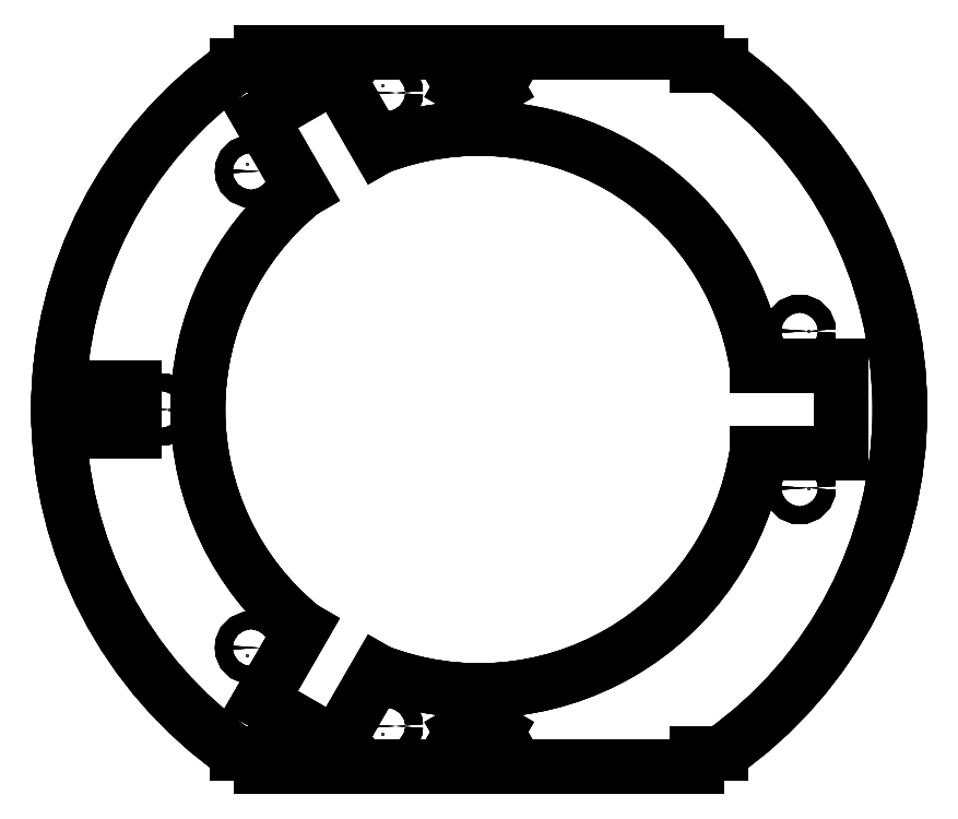
<metadata>
{"format":"dxf","ext":"dxf","renderer":"ezdxf+matplotlib","layout":"modelspace","background":"white","min_lineweight":24,"dpi":150}
</metadata>
<code>
0
SECTION
2
ENTITIES
0
LINE
8
Fusion009018045
10
50
20
79
30
204.2
11
55.42
21
79
31
204.2
0
LINE
8
Fusion009018045
10
55.42
20
79
30
204.2
11
55.42
21
79
31
209.2
0
LINE
8
Fusion009018045
10
55.42
20
79
30
209.2
11
50
21
79
31
209.2
0
LINE
8
Fusion009018045
10
50
20
79
30
204.2
11
50
21
79
31
209.2
0
LINE
8
Fusion009018045
10
50
20
79
30
204.2
11
50
21
79
31
209.2
0
LINE
8
Fusion009018045
10
50
20
79
30
209.2
11
50
21
82
31
209.2
0
LINE
8
Fusion009018045
10
50
20
82
30
204.2
11
50
21
82
31
209.2
0
LINE
8
Fusion009018045
10
50
20
79
30
204.2
11
50
21
82
31
204.2
0
LINE
8
Fusion009018045
10
-50
20
82
30
204.2
11
50
21
82
31
204.2
0
LINE
8
Fusion009018045
10
50
20
82
30
204.2
11
50
21
82
31
209.2
0
LINE
8
Fusion009018045
10
-50
20
82
30
209.2
11
50
21
82
31
209.2
0
LINE
8
Fusion009018045
10
-50
20
82
30
204.2
11
-50
21
82
31
209.2
0
LINE
8
Fusion009018045
10
50
20
-79
30
204.2
11
55.42
21
-79
31
204.2
0
LINE
8
Fusion009018045
10
55.42
20
-79
30
204.2
11
55.42
21
-79
31
209.2
0
LINE
8
Fusion009018045
10
55.42
20
-79
30
209.2
11
50
21
-79
31
209.2
0
LINE
8
Fusion009018045
10
50
20
-79
30
204.2
11
50
21
-79
31
209.2
0
LINE
8
Fusion009018045
10
50
20
-82
30
204.2
11
50
21
-82
31
209.2
0
LINE
8
Fusion009018045
10
50
20
-82
30
209.2
11
50
21
-79
31
209.2
0
LINE
8
Fusion009018045
10
50
20
-79
30
204.2
11
50
21
-79
31
209.2
0
LINE
8
Fusion009018045
10
50
20
-82
30
204.2
11
50
21
-79
31
204.2
0
LINE
8
Fusion009018045
10
-50
20
-82
30
204.2
11
50
21
-82
31
204.2
0
LINE
8
Fusion009018045
10
50
20
-82
30
204.2
11
50
21
-82
31
209.2
0
LINE
8
Fusion009018045
10
-50
20
-82
30
209.2
11
50
21
-82
31
209.2
0
LINE
8
Fusion009018045
10
-50
20
-82
30
204.2
11
-50
21
-82
31
209.2
0
LINE
8
Fusion009018045
10
-55.42
20
-79
30
204.2
11
-50
21
-79
31
204.2
0
LINE
8
Fusion009018045
10
-50
20
-79
30
204.2
11
-50
21
-79
31
209.2
0
LINE
8
Fusion009018045
10
-50
20
-79
30
209.2
11
-55.42
21
-79
31
209.2
0
LINE
8
Fusion009018045
10
-55.42
20
-79
30
204.2
11
-55.42
21
-79
31
209.2
0
ARC
8
Fusion009018045
10
0
20
0
30
209.2
40
96.5
50
125
51
-125
0
LINE
8
Fusion009018045
10
-55.42
20
-79
30
204.2
11
-55.42
21
-79
31
209.2
0
ARC
8
Fusion009018045
10
0
20
0
30
204.2
40
96.5
50
125
51
-125
0
LINE
8
Fusion009018045
10
-55.42
20
79
30
204.2
11
-55.42
21
79
31
209.2
0
LINE
8
Fusion009018045
10
-55.42
20
79
30
204.2
11
-50
21
79
31
204.2
0
LINE
8
Fusion009018045
10
-50
20
79
30
204.2
11
-50
21
79
31
209.2
0
LINE
8
Fusion009018045
10
-50
20
79
30
209.2
11
-55.42
21
79
31
209.2
0
LINE
8
Fusion009018045
10
-55.42
20
79
30
204.2
11
-55.42
21
79
31
209.2
0
LINE
8
Fusion009018045
10
-50
20
-82
30
204.2
11
-50
21
-82
31
209.2
0
LINE
8
Fusion009018045
10
-50
20
-82
30
209.2
11
-50
21
-79
31
209.2
0
LINE
8
Fusion009018045
10
-50
20
-79
30
204.2
11
-50
21
-79
31
209.2
0
LINE
8
Fusion009018045
10
-50
20
-82
30
204.2
11
-50
21
-79
31
204.2
0
LINE
8
Fusion009018045
10
-50
20
79
30
204.2
11
-50
21
79
31
209.2
0
LINE
8
Fusion009018045
10
-50
20
79
30
209.2
11
-50
21
82
31
209.2
0
LINE
8
Fusion009018045
10
-50
20
82
30
204.2
11
-50
21
82
31
209.2
0
LINE
8
Fusion009018045
10
-50
20
79
30
204.2
11
-50
21
82
31
204.2
0
ARC
8
Fusion009018045
10
0
20
0
30
204.2
40
96.5
50
-54.95
51
-1.403e-14
0
LINE
8
Fusion009018045
10
50
20
-79
30
204.2
11
55.42
21
-79
31
204.2
0
LINE
8
Fusion009018045
10
50
20
-82
30
204.2
11
50
21
-79
31
204.2
0
LINE
8
Fusion009018045
10
-50
20
-82
30
204.2
11
50
21
-82
31
204.2
0
LINE
8
Fusion009018045
10
-50
20
-82
30
204.2
11
-50
21
-79
31
204.2
0
LINE
8
Fusion009018045
10
-55.42
20
-79
30
204.2
11
-50
21
-79
31
204.2
0
ARC
8
Fusion009018045
10
0
20
0
30
204.2
40
96.5
50
125
51
-125
0
LINE
8
Fusion009018045
10
-55.42
20
79
30
204.2
11
-50
21
79
31
204.2
0
LINE
8
Fusion009018045
10
-50
20
79
30
204.2
11
-50
21
82
31
204.2
0
LINE
8
Fusion009018045
10
-50
20
82
30
204.2
11
50
21
82
31
204.2
0
LINE
8
Fusion009018045
10
50
20
79
30
204.2
11
50
21
82
31
204.2
0
LINE
8
Fusion009018045
10
50
20
79
30
204.2
11
55.42
21
79
31
204.2
0
ARC
8
Fusion009018045
10
0
20
0
30
204.2
40
96.5
50
0
51
54.95
0
ARC
8
Fusion009018045
10
0
20
0
30
204.2
40
64.5
50
8.919
51
111.1
0
LINE
8
Fusion009018045
10
-23.2
20
60.18
30
204.2
11
-32.84
21
76.88
31
204.2
0
LINE
8
Fusion009018045
10
-32.84
20
76.88
30
204.2
11
-50.16
21
66.88
31
204.2
0
LINE
8
Fusion009018045
10
-40.52
20
50.18
30
204.2
11
-50.16
21
66.88
31
204.2
0
ARC
8
Fusion009018045
10
0
20
0
30
204.2
40
64.5
50
128.9
51
-128.9
0
LINE
8
Fusion009018045
10
-40.52
20
-50.18
30
204.2
11
-50.16
21
-66.88
31
204.2
0
LINE
8
Fusion009018045
10
-50.16
20
-66.88
30
204.2
11
-32.84
21
-76.88
31
204.2
0
LINE
8
Fusion009018045
10
-23.2
20
-60.18
30
204.2
11
-32.84
21
-76.88
31
204.2
0
ARC
8
Fusion009018045
10
0
20
0
30
204.2
40
64.5
50
-111.1
51
-8.919
0
LINE
8
Fusion009018045
10
63.72
20
-10
30
204.2
11
83
21
-10
31
204.2
0
LINE
8
Fusion009018045
10
83
20
-10
30
204.2
11
83
21
10
31
204.2
0
LINE
8
Fusion009018045
10
63.72
20
10
30
204.2
11
83
21
10
31
204.2
0
LINE
8
Fusion009018045
10
-89
20
-5
30
204.2
11
-89
21
5
31
204.2
0
LINE
8
Fusion009018045
10
-89
20
-5
30
204.2
11
-79
21
-5
31
204.2
0
LINE
8
Fusion009018045
10
-79
20
-5
30
204.2
11
-79
21
5
31
204.2
0
LINE
8
Fusion009018045
10
-89
20
5
30
204.2
11
-79
21
5
31
204.2
0
LINE
8
Fusion009018045
10
4
20
74
30
204.2
11
2
21
77.46
31
204.2
0
LINE
8
Fusion009018045
10
2
20
77.46
30
204.2
11
-2
21
77.46
31
204.2
0
LINE
8
Fusion009018045
10
-2
20
77.46
30
204.2
11
-4
21
74
31
204.2
0
LINE
8
Fusion009018045
10
-4
20
74
30
204.2
11
-2
21
70.54
31
204.2
0
LINE
8
Fusion009018045
10
-2
20
70.54
30
204.2
11
2
21
70.54
31
204.2
0
LINE
8
Fusion009018045
10
2
20
70.54
30
204.2
11
4
21
74
31
204.2
0
LINE
8
Fusion009018045
10
4
20
-74
30
204.2
11
2
21
-70.54
31
204.2
0
LINE
8
Fusion009018045
10
2
20
-70.54
30
204.2
11
-2
21
-70.54
31
204.2
0
LINE
8
Fusion009018045
10
-2
20
-70.54
30
204.2
11
-4
21
-74
31
204.2
0
LINE
8
Fusion009018045
10
-4
20
-74
30
204.2
11
-2
21
-77.46
31
204.2
0
LINE
8
Fusion009018045
10
-2
20
-77.46
30
204.2
11
2
21
-77.46
31
204.2
0
LINE
8
Fusion009018045
10
2
20
-77.46
30
204.2
11
4
21
-74
31
204.2
0
CIRCLE
8
Fusion009018045
10
-73
20
0
40
2
0
CIRCLE
8
Fusion009018045
10
73.5
20
-18
40
2
0
CIRCLE
8
Fusion009018045
10
73.5
20
18
40
2
0
CIRCLE
8
Fusion009018045
10
-21.16
20
72.65
40
2
0
CIRCLE
8
Fusion009018045
10
-52.34
20
-54.65
40
2
0
CIRCLE
8
Fusion009018045
10
-21.16
20
-72.65
40
2
0
CIRCLE
8
Fusion009018045
10
-52.34
20
54.65
40
2
0
ARC
8
Fusion009018045
10
0
20
0
30
209.2
40
64.5
50
8.919
51
111.1
0
LINE
8
Fusion009018045
10
-23.2
20
60.18
30
204.2
11
-23.2
21
60.18
31
209.2
0
ARC
8
Fusion009018045
10
0
20
0
30
204.2
40
64.5
50
8.919
51
111.1
0
LINE
8
Fusion009018045
10
63.72
20
10
30
204.2
11
63.72
21
10
31
209.2
0
LINE
8
Fusion009018045
10
-23.2
20
60.18
30
204.2
11
-32.84
21
76.88
31
204.2
0
LINE
8
Fusion009018045
10
-32.84
20
76.88
30
204.2
11
-32.84
21
76.88
31
209.2
0
LINE
8
Fusion009018045
10
-32.84
20
76.88
30
209.2
11
-23.2
21
60.18
31
209.2
0
LINE
8
Fusion009018045
10
-23.2
20
60.18
30
204.2
11
-23.2
21
60.18
31
209.2
0
LINE
8
Fusion009018045
10
-32.84
20
76.88
30
204.2
11
-32.84
21
76.88
31
209.2
0
LINE
8
Fusion009018045
10
-32.84
20
76.88
30
209.2
11
-50.16
21
66.88
31
209.2
0
LINE
8
Fusion009018045
10
-50.16
20
66.88
30
204.2
11
-50.16
21
66.88
31
209.2
0
LINE
8
Fusion009018045
10
-32.84
20
76.88
30
204.2
11
-50.16
21
66.88
31
204.2
0
LINE
8
Fusion009018045
10
-40.52
20
50.18
30
204.2
11
-50.16
21
66.88
31
204.2
0
LINE
8
Fusion009018045
10
-50.16
20
66.88
30
204.2
11
-50.16
21
66.88
31
209.2
0
LINE
8
Fusion009018045
10
-50.16
20
66.88
30
209.2
11
-40.52
21
50.18
31
209.2
0
LINE
8
Fusion009018045
10
-40.52
20
50.18
30
204.2
11
-40.52
21
50.18
31
209.2
0
ARC
8
Fusion009018045
10
0
20
0
30
209.2
40
64.5
50
128.9
51
-128.9
0
LINE
8
Fusion009018045
10
-40.52
20
-50.18
30
204.2
11
-40.52
21
-50.18
31
209.2
0
ARC
8
Fusion009018045
10
0
20
0
30
204.2
40
64.5
50
128.9
51
-128.9
0
LINE
8
Fusion009018045
10
-40.52
20
50.18
30
204.2
11
-40.52
21
50.18
31
209.2
0
LINE
8
Fusion009018045
10
-40.52
20
-50.18
30
204.2
11
-50.16
21
-66.88
31
204.2
0
LINE
8
Fusion009018045
10
-50.16
20
-66.88
30
204.2
11
-50.16
21
-66.88
31
209.2
0
LINE
8
Fusion009018045
10
-50.16
20
-66.88
30
209.2
11
-40.52
21
-50.18
31
209.2
0
LINE
8
Fusion009018045
10
-40.52
20
-50.18
30
204.2
11
-40.52
21
-50.18
31
209.2
0
LINE
8
Fusion009018045
10
-50.16
20
-66.88
30
204.2
11
-50.16
21
-66.88
31
209.2
0
LINE
8
Fusion009018045
10
-50.16
20
-66.88
30
209.2
11
-32.84
21
-76.88
31
209.2
0
LINE
8
Fusion009018045
10
-32.84
20
-76.88
30
204.2
11
-32.84
21
-76.88
31
209.2
0
LINE
8
Fusion009018045
10
-50.16
20
-66.88
30
204.2
11
-32.84
21
-76.88
31
204.2
0
LINE
8
Fusion009018045
10
-23.2
20
-60.18
30
204.2
11
-32.84
21
-76.88
31
204.2
0
LINE
8
Fusion009018045
10
-32.84
20
-76.88
30
204.2
11
-32.84
21
-76.88
31
209.2
0
LINE
8
Fusion009018045
10
-32.84
20
-76.88
30
209.2
11
-23.2
21
-60.18
31
209.2
0
LINE
8
Fusion009018045
10
-23.2
20
-60.18
30
204.2
11
-23.2
21
-60.18
31
209.2
0
LINE
8
Fusion009018045
10
63.72
20
-10
30
204.2
11
63.72
21
-10
31
209.2
0
ARC
8
Fusion009018045
10
0
20
0
30
204.2
40
64.5
50
-111.1
51
-8.919
0
LINE
8
Fusion009018045
10
-23.2
20
-60.18
30
204.2
11
-23.2
21
-60.18
31
209.2
0
ARC
8
Fusion009018045
10
0
20
0
30
209.2
40
64.5
50
-111.1
51
-8.919
0
LINE
8
Fusion009018045
10
63.72
20
-10
30
204.2
11
83
21
-10
31
204.2
0
LINE
8
Fusion009018045
10
83
20
-10
30
204.2
11
83
21
-10
31
209.2
0
LINE
8
Fusion009018045
10
83
20
-10
30
209.2
11
63.72
21
-10
31
209.2
0
LINE
8
Fusion009018045
10
63.72
20
-10
30
204.2
11
63.72
21
-10
31
209.2
0
LINE
8
Fusion009018045
10
83
20
-10
30
204.2
11
83
21
-10
31
209.2
0
LINE
8
Fusion009018045
10
83
20
-10
30
209.2
11
83
21
10
31
209.2
0
LINE
8
Fusion009018045
10
83
20
10
30
204.2
11
83
21
10
31
209.2
0
LINE
8
Fusion009018045
10
83
20
-10
30
204.2
11
83
21
10
31
204.2
0
LINE
8
Fusion009018045
10
63.72
20
10
30
204.2
11
83
21
10
31
204.2
0
LINE
8
Fusion009018045
10
83
20
10
30
204.2
11
83
21
10
31
209.2
0
LINE
8
Fusion009018045
10
83
20
10
30
209.2
11
63.72
21
10
31
209.2
0
LINE
8
Fusion009018045
10
63.72
20
10
30
204.2
11
63.72
21
10
31
209.2
0
LINE
8
Fusion009018045
10
-89
20
-5
30
204.2
11
-89
21
-5
31
209.2
0
LINE
8
Fusion009018045
10
-89
20
-5
30
209.2
11
-89
21
5
31
209.2
0
LINE
8
Fusion009018045
10
-89
20
5
30
204.2
11
-89
21
5
31
209.2
0
LINE
8
Fusion009018045
10
-89
20
-5
30
204.2
11
-89
21
5
31
204.2
0
LINE
8
Fusion009018045
10
-79
20
-5
30
204.2
11
-79
21
-5
31
209.2
0
LINE
8
Fusion009018045
10
-79
20
-5
30
209.2
11
-89
21
-5
31
209.2
0
LINE
8
Fusion009018045
10
-89
20
-5
30
204.2
11
-89
21
-5
31
209.2
0
LINE
8
Fusion009018045
10
-89
20
-5
30
204.2
11
-79
21
-5
31
204.2
0
LINE
8
Fusion009018045
10
-79
20
-5
30
204.2
11
-79
21
-5
31
209.2
0
LINE
8
Fusion009018045
10
-79
20
-5
30
209.2
11
-79
21
5
31
209.2
0
LINE
8
Fusion009018045
10
-79
20
5
30
204.2
11
-79
21
5
31
209.2
0
LINE
8
Fusion009018045
10
-79
20
-5
30
204.2
11
-79
21
5
31
204.2
0
LINE
8
Fusion009018045
10
-79
20
5
30
204.2
11
-79
21
5
31
209.2
0
LINE
8
Fusion009018045
10
-79
20
5
30
209.2
11
-89
21
5
31
209.2
0
LINE
8
Fusion009018045
10
-89
20
5
30
204.2
11
-89
21
5
31
209.2
0
LINE
8
Fusion009018045
10
-89
20
5
30
204.2
11
-79
21
5
31
204.2
0
LINE
8
Fusion009018045
10
4
20
74
30
204.2
11
4
21
74
31
209.2
0
LINE
8
Fusion009018045
10
2
20
77.46
30
204.2
11
2
21
77.46
31
209.2
0
LINE
8
Fusion009018045
10
4
20
74
30
204.2
11
2
21
77.46
31
204.2
0
LINE
8
Fusion009018045
10
4
20
74
30
209.2
11
2
21
77.46
31
209.2
0
LINE
8
Fusion009018045
10
2
20
77.46
30
204.2
11
2
21
77.46
31
209.2
0
LINE
8
Fusion009018045
10
-2
20
77.46
30
204.2
11
-2
21
77.46
31
209.2
0
LINE
8
Fusion009018045
10
2
20
77.46
30
204.2
11
-2
21
77.46
31
204.2
0
LINE
8
Fusion009018045
10
2
20
77.46
30
209.2
11
-2
21
77.46
31
209.2
0
LINE
8
Fusion009018045
10
-2
20
77.46
30
204.2
11
-2
21
77.46
31
209.2
0
LINE
8
Fusion009018045
10
-4
20
74
30
204.2
11
-4
21
74
31
209.2
0
LINE
8
Fusion009018045
10
-2
20
77.46
30
204.2
11
-4
21
74
31
204.2
0
LINE
8
Fusion009018045
10
-2
20
77.46
30
209.2
11
-4
21
74
31
209.2
0
LINE
8
Fusion009018045
10
-4
20
74
30
204.2
11
-4
21
74
31
209.2
0
LINE
8
Fusion009018045
10
-2
20
70.54
30
204.2
11
-2
21
70.54
31
209.2
0
LINE
8
Fusion009018045
10
-4
20
74
30
204.2
11
-2
21
70.54
31
204.2
0
LINE
8
Fusion009018045
10
-4
20
74
30
209.2
11
-2
21
70.54
31
209.2
0
LINE
8
Fusion009018045
10
-2
20
70.54
30
204.2
11
-2
21
70.54
31
209.2
0
LINE
8
Fusion009018045
10
2
20
70.54
30
204.2
11
2
21
70.54
31
209.2
0
LINE
8
Fusion009018045
10
-2
20
70.54
30
204.2
11
2
21
70.54
31
204.2
0
LINE
8
Fusion009018045
10
-2
20
70.54
30
209.2
11
2
21
70.54
31
209.2
0
LINE
8
Fusion009018045
10
2
20
70.54
30
204.2
11
2
21
70.54
31
209.2
0
LINE
8
Fusion009018045
10
4
20
74
30
204.2
11
4
21
74
31
209.2
0
LINE
8
Fusion009018045
10
2
20
70.54
30
204.2
11
4
21
74
31
204.2
0
LINE
8
Fusion009018045
10
2
20
70.54
30
209.2
11
4
21
74
31
209.2
0
LINE
8
Fusion009018045
10
4
20
-74
30
204.2
11
4
21
-74
31
209.2
0
LINE
8
Fusion009018045
10
2
20
-70.54
30
204.2
11
2
21
-70.54
31
209.2
0
LINE
8
Fusion009018045
10
4
20
-74
30
204.2
11
2
21
-70.54
31
204.2
0
LINE
8
Fusion009018045
10
4
20
-74
30
209.2
11
2
21
-70.54
31
209.2
0
LINE
8
Fusion009018045
10
2
20
-70.54
30
204.2
11
2
21
-70.54
31
209.2
0
LINE
8
Fusion009018045
10
-2
20
-70.54
30
204.2
11
-2
21
-70.54
31
209.2
0
LINE
8
Fusion009018045
10
2
20
-70.54
30
204.2
11
-2
21
-70.54
31
204.2
0
LINE
8
Fusion009018045
10
2
20
-70.54
30
209.2
11
-2
21
-70.54
31
209.2
0
LINE
8
Fusion009018045
10
-2
20
-70.54
30
204.2
11
-2
21
-70.54
31
209.2
0
LINE
8
Fusion009018045
10
-4
20
-74
30
204.2
11
-4
21
-74
31
209.2
0
LINE
8
Fusion009018045
10
-2
20
-70.54
30
204.2
11
-4
21
-74
31
204.2
0
LINE
8
Fusion009018045
10
-2
20
-70.54
30
209.2
11
-4
21
-74
31
209.2
0
LINE
8
Fusion009018045
10
-4
20
-74
30
204.2
11
-4
21
-74
31
209.2
0
LINE
8
Fusion009018045
10
-2
20
-77.46
30
204.2
11
-2
21
-77.46
31
209.2
0
LINE
8
Fusion009018045
10
-4
20
-74
30
204.2
11
-2
21
-77.46
31
204.2
0
LINE
8
Fusion009018045
10
-4
20
-74
30
209.2
11
-2
21
-77.46
31
209.2
0
LINE
8
Fusion009018045
10
-2
20
-77.46
30
204.2
11
-2
21
-77.46
31
209.2
0
LINE
8
Fusion009018045
10
2
20
-77.46
30
204.2
11
2
21
-77.46
31
209.2
0
LINE
8
Fusion009018045
10
-2
20
-77.46
30
204.2
11
2
21
-77.46
31
204.2
0
LINE
8
Fusion009018045
10
-2
20
-77.46
30
209.2
11
2
21
-77.46
31
209.2
0
LINE
8
Fusion009018045
10
2
20
-77.46
30
204.2
11
2
21
-77.46
31
209.2
0
LINE
8
Fusion009018045
10
4
20
-74
30
204.2
11
4
21
-74
31
209.2
0
LINE
8
Fusion009018045
10
2
20
-77.46
30
204.2
11
4
21
-74
31
204.2
0
LINE
8
Fusion009018045
10
2
20
-77.46
30
209.2
11
4
21
-74
31
209.2
0
CIRCLE
8
Fusion009018045
10
-73
20
0
40
2
0
LINE
8
Fusion009018045
10
-71
20
-4.9e-16
30
204.2
11
-71
21
-4.9e-16
31
209.2
0
CIRCLE
8
Fusion009018045
10
-73
20
0
40
2
0
LINE
8
Fusion009018045
10
-71
20
-4.9e-16
30
204.2
11
-71
21
-4.9e-16
31
209.2
0
CIRCLE
8
Fusion009018045
10
73.5
20
-18
40
2
0
LINE
8
Fusion009018045
10
75.5
20
-18
30
204.2
11
75.5
21
-18
31
209.2
0
CIRCLE
8
Fusion009018045
10
73.5
20
-18
40
2
0
LINE
8
Fusion009018045
10
75.5
20
-18
30
204.2
11
75.5
21
-18
31
209.2
0
CIRCLE
8
Fusion009018045
10
73.5
20
18
40
2
0
LINE
8
Fusion009018045
10
75.5
20
18
30
204.2
11
75.5
21
18
31
209.2
0
CIRCLE
8
Fusion009018045
10
73.5
20
18
40
2
0
LINE
8
Fusion009018045
10
75.5
20
18
30
204.2
11
75.5
21
18
31
209.2
0
CIRCLE
8
Fusion009018045
10
-21.16
20
72.65
40
2
0
LINE
8
Fusion009018045
10
-22.16
20
74.38
30
204.2
11
-22.16
21
74.38
31
209.2
0
CIRCLE
8
Fusion009018045
10
-21.16
20
72.65
40
2
0
LINE
8
Fusion009018045
10
-22.16
20
74.38
30
204.2
11
-22.16
21
74.38
31
209.2
0
CIRCLE
8
Fusion009018045
10
-52.34
20
-54.65
40
2
0
LINE
8
Fusion009018045
10
-53.34
20
-56.38
30
204.2
11
-53.34
21
-56.38
31
209.2
0
CIRCLE
8
Fusion009018045
10
-52.34
20
-54.65
40
2
0
LINE
8
Fusion009018045
10
-53.34
20
-56.38
30
204.2
11
-53.34
21
-56.38
31
209.2
0
CIRCLE
8
Fusion009018045
10
-21.16
20
-72.65
40
2
0
LINE
8
Fusion009018045
10
-22.16
20
-74.38
30
204.2
11
-22.16
21
-74.38
31
209.2
0
CIRCLE
8
Fusion009018045
10
-21.16
20
-72.65
40
2
0
LINE
8
Fusion009018045
10
-22.16
20
-74.38
30
204.2
11
-22.16
21
-74.38
31
209.2
0
CIRCLE
8
Fusion009018045
10
-52.34
20
54.65
40
2
0
LINE
8
Fusion009018045
10
-53.34
20
56.38
30
204.2
11
-53.34
21
56.38
31
209.2
0
CIRCLE
8
Fusion009018045
10
-52.34
20
54.65
40
2
0
LINE
8
Fusion009018045
10
-53.34
20
56.38
30
204.2
11
-53.34
21
56.38
31
209.2
0
ARC
8
Fusion009018045
10
0
20
0
30
209.2
40
96.5
50
-54.95
51
-1.403e-14
0
ARC
8
Fusion009018045
10
0
20
0
30
209.2
40
96.5
50
0
51
54.95
0
LINE
8
Fusion009018045
10
55.42
20
79
30
209.2
11
50
21
79
31
209.2
0
LINE
8
Fusion009018045
10
50
20
79
30
209.2
11
50
21
82
31
209.2
0
LINE
8
Fusion009018045
10
-50
20
82
30
209.2
11
50
21
82
31
209.2
0
LINE
8
Fusion009018045
10
-50
20
79
30
209.2
11
-50
21
82
31
209.2
0
LINE
8
Fusion009018045
10
-50
20
79
30
209.2
11
-55.42
21
79
31
209.2
0
ARC
8
Fusion009018045
10
0
20
0
30
209.2
40
96.5
50
125
51
-125
0
LINE
8
Fusion009018045
10
-50
20
-79
30
209.2
11
-55.42
21
-79
31
209.2
0
LINE
8
Fusion009018045
10
-50
20
-82
30
209.2
11
-50
21
-79
31
209.2
0
LINE
8
Fusion009018045
10
-50
20
-82
30
209.2
11
50
21
-82
31
209.2
0
LINE
8
Fusion009018045
10
50
20
-82
30
209.2
11
50
21
-79
31
209.2
0
LINE
8
Fusion009018045
10
55.42
20
-79
30
209.2
11
50
21
-79
31
209.2
0
ARC
8
Fusion009018045
10
0
20
0
30
209.2
40
64.5
50
8.919
51
111.1
0
LINE
8
Fusion009018045
10
83
20
10
30
209.2
11
63.72
21
10
31
209.2
0
LINE
8
Fusion009018045
10
83
20
-10
30
209.2
11
83
21
10
31
209.2
0
LINE
8
Fusion009018045
10
83
20
-10
30
209.2
11
63.72
21
-10
31
209.2
0
ARC
8
Fusion009018045
10
0
20
0
30
209.2
40
64.5
50
-111.1
51
-8.919
0
LINE
8
Fusion009018045
10
-32.84
20
-76.88
30
209.2
11
-23.2
21
-60.18
31
209.2
0
LINE
8
Fusion009018045
10
-50.16
20
-66.88
30
209.2
11
-32.84
21
-76.88
31
209.2
0
LINE
8
Fusion009018045
10
-50.16
20
-66.88
30
209.2
11
-40.52
21
-50.18
31
209.2
0
ARC
8
Fusion009018045
10
0
20
0
30
209.2
40
64.5
50
128.9
51
-128.9
0
LINE
8
Fusion009018045
10
-50.16
20
66.88
30
209.2
11
-40.52
21
50.18
31
209.2
0
LINE
8
Fusion009018045
10
-32.84
20
76.88
30
209.2
11
-50.16
21
66.88
31
209.2
0
LINE
8
Fusion009018045
10
-32.84
20
76.88
30
209.2
11
-23.2
21
60.18
31
209.2
0
LINE
8
Fusion009018045
10
-79
20
-5
30
209.2
11
-89
21
-5
31
209.2
0
LINE
8
Fusion009018045
10
-89
20
-5
30
209.2
11
-89
21
5
31
209.2
0
LINE
8
Fusion009018045
10
-79
20
5
30
209.2
11
-89
21
5
31
209.2
0
LINE
8
Fusion009018045
10
-79
20
-5
30
209.2
11
-79
21
5
31
209.2
0
LINE
8
Fusion009018045
10
4
20
-74
30
209.2
11
2
21
-70.54
31
209.2
0
LINE
8
Fusion009018045
10
2
20
-77.46
30
209.2
11
4
21
-74
31
209.2
0
LINE
8
Fusion009018045
10
-2
20
-77.46
30
209.2
11
2
21
-77.46
31
209.2
0
LINE
8
Fusion009018045
10
-4
20
-74
30
209.2
11
-2
21
-77.46
31
209.2
0
LINE
8
Fusion009018045
10
-2
20
-70.54
30
209.2
11
-4
21
-74
31
209.2
0
LINE
8
Fusion009018045
10
2
20
-70.54
30
209.2
11
-2
21
-70.54
31
209.2
0
LINE
8
Fusion009018045
10
4
20
74
30
209.2
11
2
21
77.46
31
209.2
0
LINE
8
Fusion009018045
10
2
20
70.54
30
209.2
11
4
21
74
31
209.2
0
LINE
8
Fusion009018045
10
-2
20
70.54
30
209.2
11
2
21
70.54
31
209.2
0
LINE
8
Fusion009018045
10
-4
20
74
30
209.2
11
-2
21
70.54
31
209.2
0
LINE
8
Fusion009018045
10
-2
20
77.46
30
209.2
11
-4
21
74
31
209.2
0
LINE
8
Fusion009018045
10
2
20
77.46
30
209.2
11
-2
21
77.46
31
209.2
0
CIRCLE
8
Fusion009018045
10
73.5
20
-18
40
2
0
CIRCLE
8
Fusion009018045
10
-21.16
20
-72.65
40
2
0
CIRCLE
8
Fusion009018045
10
-21.16
20
72.65
40
2
0
CIRCLE
8
Fusion009018045
10
73.5
20
18
40
2
0
CIRCLE
8
Fusion009018045
10
-52.34
20
54.65
40
2
0
CIRCLE
8
Fusion009018045
10
-52.34
20
-54.65
40
2
0
CIRCLE
8
Fusion009018045
10
-73
20
0
40
2
0
ARC
8
Fusion009018045
10
0
20
0
30
204.2
40
96.5
50
0
51
54.95
0
LINE
8
Fusion009018045
10
55.42
20
79
30
204.2
11
55.42
21
79
31
209.2
0
ARC
8
Fusion009018045
10
0
20
0
30
209.2
40
96.5
50
0
51
54.95
0
ARC
8
Fusion009018045
10
0
20
0
30
209.2
40
96.5
50
-54.95
51
-1.403e-14
0
LINE
8
Fusion009018045
10
55.42
20
-79
30
204.2
11
55.42
21
-79
31
209.2
0
ARC
8
Fusion009018045
10
0
20
0
30
204.2
40
96.5
50
-54.95
51
-1.403e-14
0
ENDSEC
0
EOF

</code>
